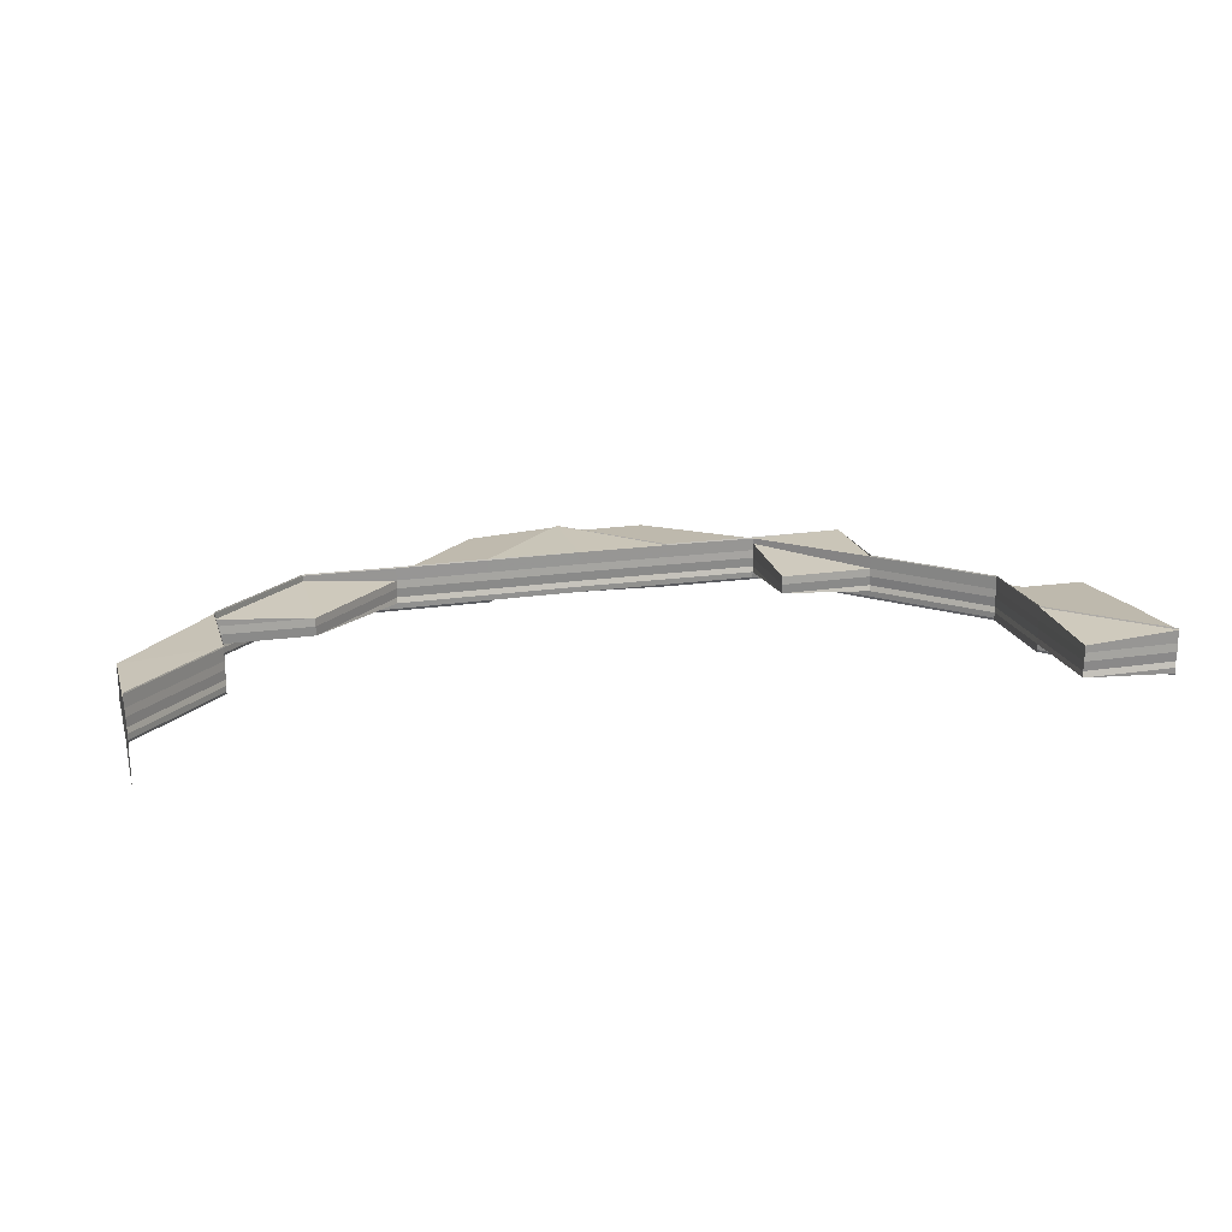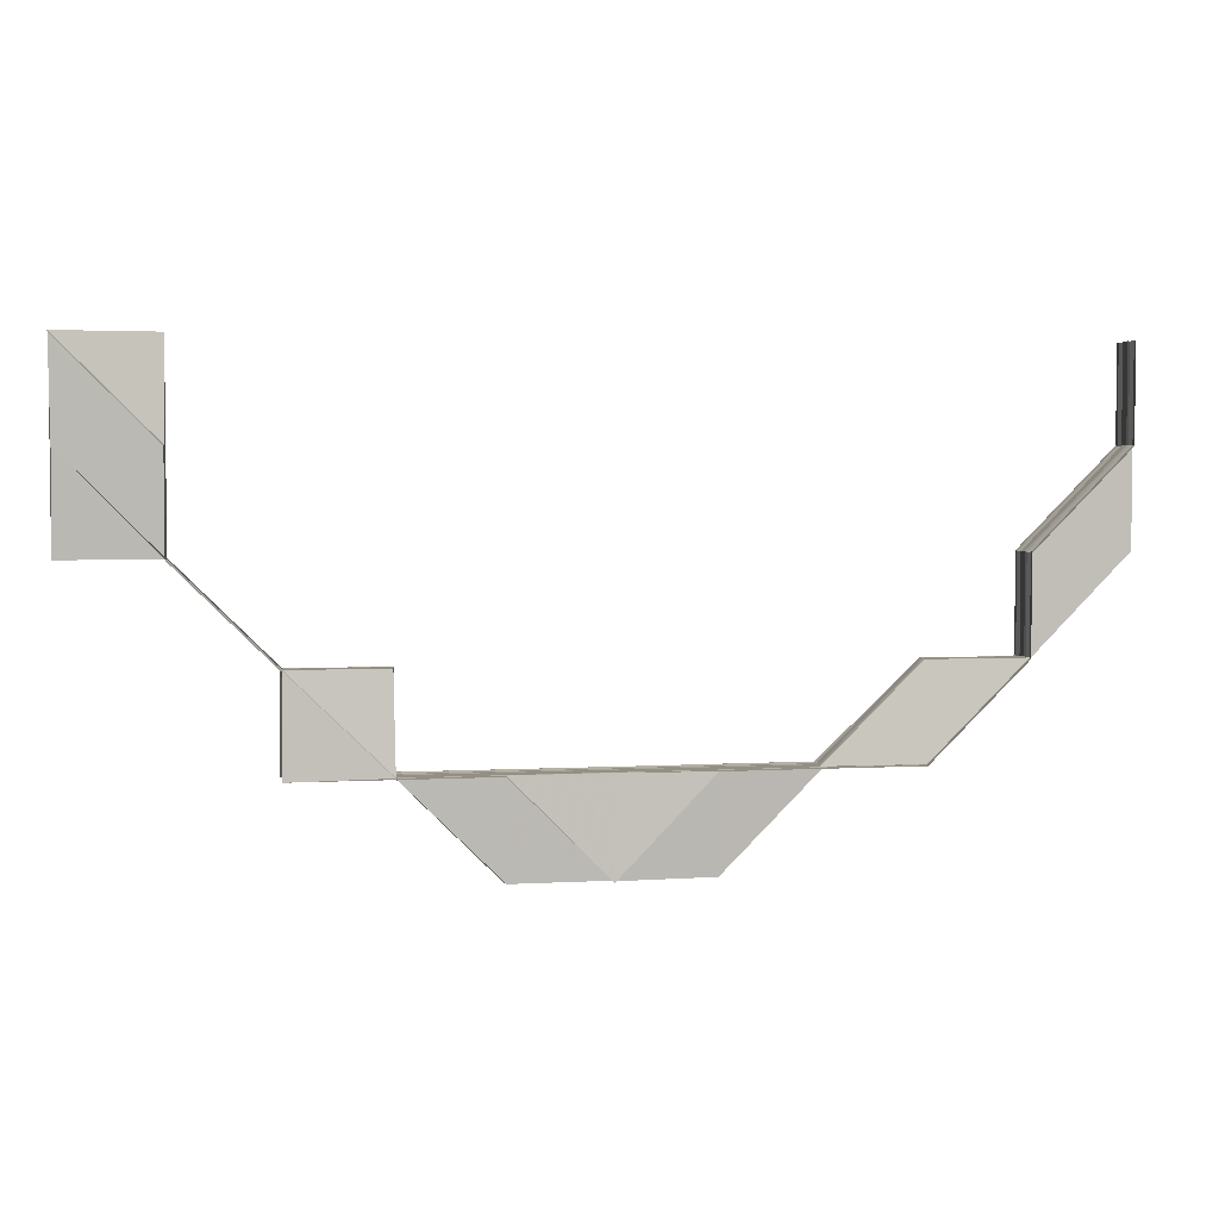
<metadata>
{"format":"obj","ext":"obj","renderer":"f3d","projection":"perspective","resolution":1024,"background":"white","views":[{"elev":19.3,"azim":164.5,"up":"+Z"},{"elev":3.7,"azim":-10.7,"up":"+Y"}]}
</metadata>
<code>
o 30493
v 2252 1883 14.27
v 2252 1883 14.27
v 2252 1883 14.27
v 2252 1883 14.27
v 2252 1883 14.27
v 2252 1883 14.27
v 2252 1883 14.27
v 2252 1883 14.27
v 2252 1883 14.27
v 2252 1883 14.27
v 2252 1883 14.27
v 2252 1883 14.27
v 2252 1883 14.27
v 2252 1883 14.27
v 2252 1883 14.27
v 2252 1883 14.27
v 2252 1883 14.27
v 2252 1883 14.27
v 2252 1883 14.27
v 2252 1883 14.27
v 2252 1883 14.27
v 2252 1883 14.27
v 2252 1883 14.27
v 2252 1883 14.27
v 2252 1883 14.27
v 2252 1883 14.27
v 2252 1883 14.27
v 2252 1883 14.27
v 2252 1883 14.27
v 2252 1883 14.27
v 2252 1883 14.27
v 2252 1883 14.27
v 2252 1883 14.27
v 2252 1883 14.27
v 2252 1883 14.27
v 2252 1883 14.27
v 2252 1883 14.27
v 2252 1883 14.27
v 2252 1883 14.27
v 2252 1883 14.27
v 2252 1883 14.27
v 2252 1883 14.27
v 2252 1883 14.27
v 2252 1883 14.27
v 2252 1883 14.27
v 2252 1883 14.27
v 2252 1883 14.27
v 2252 1883 14.27
v 2252 1883 14.27
v 2252 1883 14.27
v 2252 1883 14.27
v 2252 1883 14.27
v 2252 1883 14.27
v 2252 1883 14.27
v 2252 1883 14.27
v 2252 1883 14.27
v 2252 1883 14.27
v 2252 1883 14.27
v 2252 1883 14.27
v 2252 1883 14.27
v 2252 1883 14.27
v 2252 1883 14.27
v 2252 1883 14.27
v 2252 1883 14.27
v 2252 1883 14.27
v 2252 1883 14.27
v 2252 1883 14.27
v 2252 1883 14.27
v 2252 1883 14.27
v 2252 1883 14.27
v 2252 1883 14.27
v 2252 1883 14.27
v 2252 1883 14.27
v 2252 1883 14.27
v 2252 1883 14.27
v 2252 1883 14.27
v 2252 1883 14.27
v 2252 1883 14.27
v 2252 1883 14.27
v 2252 1883 14.27
v 2252 1883 14.27
v 2252 1883 14.27
v 2252 1883 14.27
v 2252 1883 14.27
v 2252 1883 14.27
v 2252 1883 14.27
v 2252 1883 14.27
v 2252 1883 14.27
v 2252 1883 14.27
v 2252 1883 14.27
v 2252 1883 14.27
v 2252 1883 14.27
v 2252 1883 14.27
v 2252 1883 14.27
v 2252 1883 14.27
v 2252 1883 14.27
v 2252 1883 14.27
v 2252 1883 14.27
v 2252 1883 14.27
v 2252 1883 14.27
v 2252 1883 14.27
v 2252 1883 14.27
v 2252 1883 14.27
v 2252 1883 14.27
v 2252 1883 14.27
v 2252 1883 14.27
v 2252 1883 14.27
v 2252 1883 14.27
v 2252 1883 14.27
v 2252 1883 14.27
v 2252 1883 14.27
v 2252 1883 14.27
v 2252 1883 14.27
v 2252 1883 14.27
v 2252 1883 14.27
v 2252 1883 14.27
v 2252 1883 14.27
v 2252 1883 14.27
v 2252 1883 14.27
v 2252 1883 14.27
v 2252 1883 14.27
v 2252 1883 14.27
v 2252 1883 14.27
v 2252 1883 14.27
v 2252 1883 14.27
v 2252 1883 14.27
v 2252 1883 14.27
v 2252 1883 14.27
v 2252 1883 14.27
v 2252 1883 14.27
v 2252 1883 14.27
v 2252 1883 14.27
v 2252 1883 14.27
v 2252 1883 14.27
v 2252 1883 14.27
v 2252 1883 14.27
v 2252 1883 14.27
v 2252 1883 14.27
v 2252 1883 14.27
v 2252 1883 14.27
v 2252 1883 14.27
v 2252 1883 14.27
v 2252 1883 14.27
v 2252 1883 14.27
v 2252 1883 14.27
v 2252 1883 14.27
v 2252 1883 14.27
v 2252 1883 14.27
v 2252 1883 14.27
v 2252 1883 14.27
v 2252 1883 14.27
v 2252 1883 14.27
v 2252 1883 14.27
v 2252 1883 14.27
v 2252 1883 14.27
v 2252 1883 14.27
v 2252 1883 14.27
v 2252 1883 14.27
v 2252 1883 14.27
v 2252 1883 14.27
v 2252 1883 14.27
v 2252 1883 14.27
v 2252 1883 14.27
v 2252 1883 14.27
v 2252 1883 14.27
v 2252 1883 14.27
v 2252 1883 14.27
v 2252 1883 14.27
v 2252 1883 14.27
v 2252 1883 14.27
v 2252 1883 14.27
v 2252 1883 14.27
v 2252 1883 14.27
v 2252 1883 14.27
v 2252 1883 14.27
v 2252 1883 14.27
v 2252 1883 14.27
v 2252 1883 14.27
v 2252 1883 14.27
v 2252 1883 14.27
v 2252 1883 14.27
v 2252 1883 14.27
v 2252 1883 14.27
v 2252 1883 14.27
v 2252 1883 14.27
v 2252 1883 14.27
v 2252 1883 14.27
v 2252 1883 14.27
v 2252 1883 14.27
v 2252 1883 14.27
v 2252 1883 14.27
v 2252 1883 14.27
v 2252 1883 14.27
v 2252 1883 14.27
v 2252 1883 14.27
v 2252 1883 14.27
v 2252 1883 14.27
v 2252 1883 14.27
v 2252 1883 14.27
v 2252 1883 14.27
v 2252 1883 14.27
v 2252 1883 14.27
v 2252 1883 14.27
v 2252 1883 14.27
v 2252 1883 14.27
v 2252 1883 14.27
v 2252 1883 14.27
v 2252 1883 14.27
v 2252 1883 14.27
v 2252 1883 14.27
v 2252 1883 14.27
v 2252 1883 14.27
v 2252 1883 14.27
v 2252 1883 14.27
v 2252 1883 14.27
v 2252 1883 14.27
v 2252 1883 14.27
v 2252 1883 14.27
v 2252 1883 14.27
v 2252 1883 14.27
v 2252 1883 14.27
v 2252 1883 14.27
v 2252 1883 14.27
v 2252 1883 14.27
v 2252 1883 14.27
v 2252 1883 14.27
v 2252 1883 14.27
v 2252 1883 14.27
v 2252 1883 14.27
v 2252 1883 14.27
v 2252 1883 14.27
v 2252 1883 14.27
v 2252 1883 14.27
v 2252 1883 14.27
v 2252 1883 14.27
v 2252 1883 14.27
v 2252 1883 14.27
v 2252 1883 14.27
v 2252 1883 14.27
v 2252 1883 14.27
v 2252 1883 14.27
v 2252 1883 14.27
v 2252 1883 14.27
v 2252 1883 14.27
v 2252 1883 14.27
v 2252 1883 14.27
v 2252 1883 14.27
v 2252 1883 14.27
v 2252 1883 14.27
v 2252 1883 14.27
v 2252 1883 14.27
v 2252 1883 14.27
v 2252 1883 14.27
v 2252 1883 14.27
v 2252 1883 14.27
v 2252 1883 14.27
v 2252 1883 14.27
v 2252 1883 14.27
v 2252 1883 14.27
v 2252 1883 14.27
v 2252 1883 14.27
v 2252 1883 14.27
v 2252 1883 14.27
v 2252 1883 14.27
v 2252 1883 14.27
v 2252 1883 14.27
v 2252 1883 14.27
v 2252 1883 14.27
v 2252 1883 14.27
v 2252 1883 14.27
v 2252 1883 14.27
v 2252 1883 14.27
v 2252 1883 14.27
v 2252 1883 14.27
v 2252 1883 14.27
v 2252 1883 14.27
v 2252 1883 14.27
v 2252 1883 14.27
v 2252 1883 14.27
v 2252 1883 14.27
v 2252 1883 14.27
v 2252 1883 14.27
v 2252 1883 14.27
v 2252 1883 14.27
v 2252 1883 14.27
v 2252 1883 14.27
v 2252 1883 14.27
v 2252 1883 14.27
v 2252 1883 14.27
v 2252 1883 14.27
v 2252 1883 14.27
v 2252 1883 14.27
v 2252 1883 14.27
v 2252 1883 14.27
v 2252 1883 14.27
v 2252 1883 14.27
v 2252 1883 14.27
v 2252 1883 14.27
v 2252 1883 14.27
v 2252 1883 14.27
v 2252 1883 14.27
v 2252 1883 14.27
v 2252 1883 14.27
v 2252 1883 14.27
v 2252 1883 14.27
v 2252 1883 14.27
v 2252 1883 14.27
v 2252 1883 14.27
v 2252 1883 14.27
v 2252 1883 14.27
v 2252 1883 14.27
v 2252 1883 14.27
v 2252 1883 14.27
v 2252 1883 14.27
v 2252 1883 14.27
v 2252 1883 14.27
v 2252 1883 14.27
v 2252 1883 14.27
v 2252 1883 14.27
v 2252 1883 14.27
v 2252 1883 14.27
v 2252 1883 14.27
v 2252 1883 14.27
v 2252 1883 14.27
v 2252 1883 14.27
v 2252 1883 14.27
v 2252 1883 14.27
v 2252 1883 14.27
v 2252 1883 14.27
v 2252 1883 14.27
v 2252 1883 14.27
v 2252 1883 14.27
v 2252 1883 14.27
v 2252 1883 14.27
v 2252 1883 14.27
v 2252 1883 14.27
v 2252 1883 14.27
v 2252 1883 14.27
v 2252 1883 14.27
v 2252 1883 14.27
v 2252 1883 14.27
v 2252 1883 14.27
v 2252 1883 14.27
v 2252 1883 14.27
v 2252 1883 14.27
v 2252 1883 14.27
v 2252 1883 14.27
v 2252 1883 14.27
v 2252 1883 14.27
v 2252 1883 14.27
v 2252 1883 14.27
v 2252 1883 14.27
v 2252 1883 14.27
v 2252 1883 14.27
v 2252 1883 14.27
v 2252 1883 14.27
v 2252 1883 14.27
v 2252 1883 14.27
v 2252 1883 14.27
v 2252 1883 14.27
v 2252 1883 14.27
v 2252 1883 14.27
v 2252 1883 14.27
v 2252 1883 14.27
v 2252 1883 14.27
v 2252 1883 14.27
v 2252 1883 14.27
v 2252 1883 14.27
v 2252 1883 14.27
v 2252 1883 14.27
v 2252 1883 14.27
v 2252 1883 14.27
v 2252 1883 14.27
v 2252 1883 14.27
v 2252 1883 14.27
v 2252 1883 14.27
v 2252 1883 14.27
v 2252 1883 14.27
v 2252 1883 14.27
v 2252 1883 14.27
v 2252 1883 14.27
v 2252 1883 14.27
v 2252 1883 14.27
v 2252 1883 14.27
v 2252 1883 14.27
v 2252 1883 14.27
v 2252 1883 14.27
v 2252 1883 14.27
v 2252 1883 14.27
v 2252 1883 14.27
v 2252 1883 14.27
v 2252 1883 14.27
v 2252 1883 14.27
v 2252 1883 14.27
v 2252 1883 14.27
v 2252 1883 14.27
v 2252 1883 14.27
v 2252 1883 14.27
v 2252 1883 14.27
v 2252 1883 14.27
v 2252 1883 14.27
v 2252 1883 14.27
v 2252 1883 14.27
v 2252 1883 14.27
v 2252 1883 14.27
v 2252 1883 14.27
v 2252 1883 14.27
v 2252 1883 14.27
v 2252 1883 14.27
v 2252 1883 14.27
v 2252 1883 14.27
v 2252 1883 14.27
v 2252 1883 14.27
v 2252 1883 14.27
v 2252 1883 14.27
v 2252 1883 14.27
v 2252 1883 14.27
v 2252 1883 14.27
v 2252 1883 14.27
v 2252 1883 14.27
v 2252 1883 14.27
v 2252 1883 14.27
v 2252 1883 14.27
v 2252 1883 14.27
v 2252 1883 14.27
v 2252 1883 14.27
v 2252 1883 14.27
v 2252 1883 14.27
v 2252 1883 14.27
v 2252 1883 14.27
v 2252 1883 14.27
v 2252 1883 14.27
v 2252 1883 14.27
v 2252 1883 14.27
v 2252 1883 14.27
v 2252 1883 14.27
v 2252 1883 14.27
v 2252 1883 14.27
v 2252 1883 14.27
v 2252 1883 14.27
v 2252 1883 14.27
v 2252 1883 14.27
v 2252 1883 14.27
v 2252 1883 14.27
v 2252 1883 14.27
v 2252 1883 14.27
v 2252 1883 14.27
v 2252 1883 14.27
v 2252 1883 14.27
v 2252 1883 14.27
v 2252 1883 14.27
v 2252 1883 14.27
v 2252 1883 14.27
v 2252 1883 14.27
v 2252 1883 14.27
v 2252 1883 14.27
v 2252 1883 14.27
v 2252 1883 14.27
v 2252 1883 14.27
v 2252 1883 14.27
v 2252 1883 14.27
v 2252 1883 14.27
v 2252 1883 14.27
v 2252 1883 14.27
v 2252 1883 14.27
v 2252 1883 14.27
v 2252 1883 14.27
v 2252 1883 14.27
v 2252 1883 14.27
v 2252 1883 14.27
v 2252 1883 14.27
v 2252 1883 14.27
v 2252 1883 14.27
v 2252 1883 14.27
v 2252 1883 14.27
v 2252 1883 14.27
v 2252 1883 14.27
v 2252 1883 14.27
v 2252 1883 14.27
v 2252 1883 14.27
v 2252 1883 14.27
v 2252 1883 14.27
v 2252 1883 14.27
v 2252 1883 14.27
v 2252 1883 14.27
v 2252 1883 14.27
v 2252 1883 14.27
v 2252 1883 14.27
v 2252 1883 14.27
v 2252 1883 14.27
v 2252 1883 14.27
v 2252 1883 14.27
v 2252 1883 14.27
v 2252 1883 14.27
v 2252 1883 14.27
v 2252 1883 14.27
v 2252 1883 14.27
v 2252 1883 14.27
v 2252 1883 14.27
v 2252 1883 14.27
v 2252 1883 14.27
v 2252 1883 14.27
v 2252 1883 14.27
v 2252 1883 14.27
v 2252 1883 14.27
v 2252 1883 14.27
v 2252 1883 14.27
v 2252 1883 14.27
v 2252 1883 14.27
v 2252 1883 14.27
v 2252 1883 14.27
v 2252 1883 14.27
v 2252 1883 14.27
v 2252 1883 14.27
v 2252 1883 14.27
v 2252 1883 14.27
v 2252 1883 14.27
v 2252 1883 14.27
v 2252 1883 14.27
v 2252 1883 14.27
v 2252 1883 14.27
v 2252 1883 14.27
v 2252 1883 14.27
v 2252 1883 14.27
v 2252 1883 14.27
v 2252 1883 14.27
v 2252 1883 14.27
v 2252 1883 14.27
v 2252 1883 14.27
v 2252 1883 14.27
v 2252 1883 14.27
v 2252 1883 14.27
v 2252 1883 14.27
v 2252 1883 14.27
v 2252 1883 14.27
v 2252 1883 14.27
v 2252 1883 14.27
v 2252 1883 14.27
v 2252 1883 14.27
v 2252 1883 14.27
v 2252 1883 14.27
v 2252 1883 14.27
v 2252 1883 14.27
v 2252 1883 14.27
v 2252 1883 14.27
v 2252 1883 14.27
v 2252 1883 14.27
v 2252 1883 14.27
v 2252 1883 14.27
v 2252 1883 14.27
v 2252 1883 14.27
v 2252 1883 14.27
v 2252 1883 14.27
v 2252 1883 14.27
v 2252 1883 14.27
v 2252 1883 14.27
v 2252 1883 14.27
v 2252 1883 14.27
v 2252 1883 14.27
v 2252 1883 14.27
v 2252 1883 14.27
v 2252 1883 14.27
v 2252 1883 14.27
v 2252 1883 14.27
v 2252 1883 14.27
v 2252 1883 14.27
v 2252 1883 14.27
v 2252 1883 14.27
v 2252 1883 14.27
v 2252 1883 14.27
v 2252 1883 14.27
v 2252 1883 14.27
v 2252 1883 14.27
v 2252 1883 14.27
v 2252 1883 14.27
v 2252 1883 14.27
v 2252 1883 14.27
v 2252 1883 14.27
v 2252 1883 14.27
v 2252 1883 14.27
v 2252 1883 14.27
v 2252 1883 14.27
v 2252 1883 14.27
v 2252 1883 14.27
v 2252 1883 14.27
v 2252 1883 14.27
v 2252 1883 14.27
v 2252 1883 14.27
v 2252 1883 14.27
v 2252 1883 14.27
v 2252 1883 14.27
v 2252 1883 14.27
v 2252 1883 14.27
v 2252 1883 14.27
v 2252 1883 14.27
v 2252 1883 14.27
v 2252 1883 14.27
v 2252 1883 14.27
v 2252 1883 14.27
v 2252 1883 14.27
v 2252 1883 14.27
v 2252 1883 14.27
v 2252 1883 14.27
v 2252 1883 14.27
v 2252 1883 14.27
v 2252 1883 14.27
v 2252 1883 14.27
v 2252 1883 14.27
v 2252 1883 14.27
v 2252 1883 14.27
v 2252 1883 14.27
v 2252 1883 14.27
v 2252 1883 14.27
v 2252 1883 14.27
v 2252 1883 14.27
v 2252 1883 14.27
v 2252 1883 14.27
v 2252 1883 14.27
v 2252 1883 14.27
v 2252 1883 14.27
v 2252 1883 14.27
f 1 2 3
f 1 2 4
f 5 6 3
f 5 6 7
f 8 9 7
f 9 10 11
f 6 10 11
f 6 12 13
f 2 12 13
f 2 14 15
f 16 14 15
f 17 16 4
f 17 18 19
f 20 21 19
f 22 21 23
f 24 22 25
f 26 18 27
f 26 21 28
f 26 29 30
f 29 31 32
f 33 18 34
f 35 36 28
f 37 38 35
f 39 40 28
f 39 41 42
f 41 43 36
f 38 43 44
f 41 45 46
f 47 43 44
f 48 40 49
f 50 44 49
f 51 48 52
f 53 50 52
f 54 47 50
f 55 47 56
f 47 54 57
f 55 58 59
f 55 58 60
f 58 61 62
f 58 63 64
f 50 65 66
f 67 65 57
f 16 68 57
f 69 50 70
f 69 71 50
f 57 71 72
f 57 72 73
f 74 75 71
f 53 57 76
f 76 69 53
f 76 57 77
f 77 78 76
f 78 69 79
f 77 72 80
f 78 81 69
f 80 82 77
f 82 78 73
f 82 83 78
f 84 54 69
f 54 84 72
f 85 84 78
f 86 85 82
f 84 85 87
f 72 81 87
f 72 87 88
f 89 82 88
f 89 90 82
f 91 86 89
f 87 83 92
f 87 92 93
f 94 89 93
f 95 91 96
f 91 97 98
f 99 91 89
f 99 100 101
f 102 99 103
f 102 99 104
f 104 89 80
f 80 87 104
f 104 105 106
f 85 107 105
f 108 109 106
f 110 107 109
f 111 112 109
f 113 111 114
f 115 112 116
f 115 117 118
f 119 120 118
f 115 121 122
f 121 123 120
f 124 125 122
f 121 126 127
f 125 126 127
f 128 129 119
f 128 129 130
f 129 131 132
f 129 123 133
f 134 123 133
f 135 134 136
f 137 133 138
f 139 117 138
f 139 140 141
f 142 139 143
f 142 139 144
f 145 137 144
f 146 134 137
f 134 146 147
f 146 148 149
f 150 148 151
f 152 151 153
f 154 149 153
f 155 156 151
f 157 156 158
f 155 159 160
f 161 155 162
f 161 155 163
f 164 165 154
f 164 165 166
f 167 168 166
f 168 169 170
f 165 169 170
f 165 171 75
f 154 75 172
f 171 173 75
f 172 147 154
f 174 175 172
f 176 171 177
f 178 179 177
f 171 180 181
f 179 180 181
f 172 182 145
f 173 146 182
f 75 182 81
f 75 183 182
f 184 147 81
f 184 185 147
f 147 186 71
f 147 187 186
f 182 187 137
f 182 137 83
f 137 185 188
f 189 190 183
f 189 191 190
f 192 191 193
f 194 195 192
f 191 196 190
f 195 197 198
f 198 199 200
f 197 201 202
f 203 201 199
f 204 201 199
f 205 203 206
f 206 202 207
f 208 204 209
f 208 210 211
f 212 210 213
f 208 214 215
f 216 217 215
f 218 214 219
f 216 220 221
f 216 220 222
f 220 223 224
f 220 225 226
f 227 225 226
f 228 227 222
f 228 227 229
f 228 218 230
f 227 231 232
f 233 231 232
f 234 233 229
f 234 233 235
f 233 236 237
f 238 236 237
f 239 238 235
f 239 238 240
f 238 241 242
f 243 218 244
f 218 245 246
f 247 243 248
f 249 247 250
f 250 251 252
f 252 253 254
f 254 255 256
f 256 257 258
f 259 257 260
f 258 261 262
f 263 261 259
f 262 264 265
f 265 266 267
f 268 266 269
f 269 270 268
f 268 271 272
f 273 274 269
f 275 276 268
f 277 276 271
f 278 277 270
f 279 278 274
f 278 279 280
f 275 281 282
f 283 278 263
f 283 284 282
f 283 284 285
f 281 286 287
f 284 286 287
f 284 288 289
f 290 288 289
f 291 290 285
f 291 290 292
f 290 293 294
f 295 293 294
f 296 295 292
f 296 295 297
f 298 299 297
f 295 300 301
f 299 300 301
f 302 303 304
f 302 303 305
f 306 307 304
f 306 307 308
f 307 309 310
f 307 311 312
f 303 311 312
f 303 313 314
f 33 313 314
f 315 33 305
f 315 33 316
f 317 318 319
f 318 320 321
f 322 323 324
f 323 325 326
f 327 328 329
f 330 331 329
f 328 332 333
f 331 332 333
f 334 335 336
f 336 337 334
f 338 190 334
f 190 335 187
f 339 340 338
f 334 341 338
f 337 341 187
f 190 196 335
f 342 343 196
f 196 344 335
f 337 345 341
f 196 346 344
f 347 346 196
f 347 348 346
f 349 350 348
f 249 349 351
f 350 352 353
f 354 355 353
f 230 253 351
f 351 248 230
f 230 244 356
f 357 354 358
f 352 359 358
f 359 360 361
f 360 362 363
f 362 364 365
f 364 366 367
f 368 366 369
f 370 371 369
f 276 371 372
f 276 373 374
f 375 373 376
f 375 377 378
f 375 357 273
f 379 377 380
f 381 380 382
f 383 379 384
f 385 386 380
f 383 387 388
f 389 386 390
f 391 390 392
f 393 387 394
f 387 395 396
f 397 395 398
f 394 398 399
f 400 401 399
f 402 401 403
f 387 404 405
f 406 404 407
f 404 408 409
f 404 410 405
f 410 389 411
f 405 363 411
f 405 411 345
f 412 405 345
f 413 405 412
f 414 413 412
f 412 345 337
f 414 412 415
f 415 412 337
f 415 337 185
f 416 415 417
f 345 411 418
f 345 418 341
f 411 419 418
f 411 361 419
f 420 421 415
f 420 422 423
f 424 420 425
f 424 420 426
f 426 415 336
f 336 427 426
f 426 428 429
f 430 431 429
f 432 433 431
f 434 435 428
f 427 434 436
f 427 436 417
f 344 434 427
f 335 344 427
f 335 427 185
f 344 437 434
f 346 437 344
f 346 353 437
f 437 438 434
f 434 438 391
f 438 439 391
f 438 361 439
f 437 358 438
f 204 440 346
f 440 441 437
f 441 389 438
f 389 441 419
f 441 440 442
f 419 358 442
f 440 204 443
f 442 353 443
f 443 348 444
f 419 442 445
f 443 199 446
f 418 419 445
f 442 443 447
f 445 442 447
f 447 443 448
f 447 448 449
f 450 447 449
f 445 447 450
f 418 445 451
f 451 445 450
f 341 418 451
f 341 451 183
f 451 450 452
f 338 451 453
f 453 450 454
f 455 456 454
f 450 457 458
f 456 459 458
f 460 461 457
f 462 459 463
f 464 460 465
f 465 466 463
f 467 461 466
f 462 467 468
f 467 469 470
f 465 446 471
f 472 473 471
f 474 475 473
f 476 477 478
f 477 479 480
f 481 482 483
f 483 482 484
f 485 486 487
f 485 488 489
f 488 490 491
f 492 493 273
f 273 494 492
f 245 279 493
f 279 495 496
f 497 495 498
f 356 496 498
f 492 280 356
f 356 246 492
f 499 500 501
f 501 502 503
f 504 505 503
f 506 505 507
f 508 509 499
f 509 510 511
f 510 512 513
f 501 514 499
f 515 514 513
f 516 515 501
f 517 515 518
f 519 520 516
f 519 520 521
f 520 522 523
f 520 524 525
f 526 524 527
f 528 524 527
f 529 528 530
f 531 527 507
f 531 532 533
f 534 535 531
f 535 536 537
f 538 536 539
f 540 541 538
f 539 542 543
f 543 544 545
f 545 546 547
f 548 542 535
f 548 535 549
f 550 548 534
f 551 544 548
f 552 551 550
f 551 548 500
f 553 551 552
f 554 555 551
f 556 557 553
f 557 558 551
f 558 557 559
f 558 560 548
f 560 558 561
f 560 562 535
f 562 560 563
f 562 564 537
f 564 562 565
f 566 564 540
f 566 567 568
f 514 565 569
f 514 569 511
f 570 571 514
f 571 572 514
f 572 573 569
f 499 569 574
f 573 575 576
f 569 563 576
f 569 576 577
f 574 576 578
f 575 579 580
f 576 561 580
f 576 580 581
f 578 580 582
f 583 584 582
f 584 585 586
f 580 587 586
f 580 588 587
f 589 585 590
f 589 591 592
f 591 593 594
f 595 596 590
f 591 597 596
f 598 597 587
f 599 598 595
f 600 597 601
f 602 603 604
f 603 605 606
f 607 608 609
f 610 611 609
f 612 613 614
f 613 615 616
f 617 618 619
f 618 620 621

</code>
